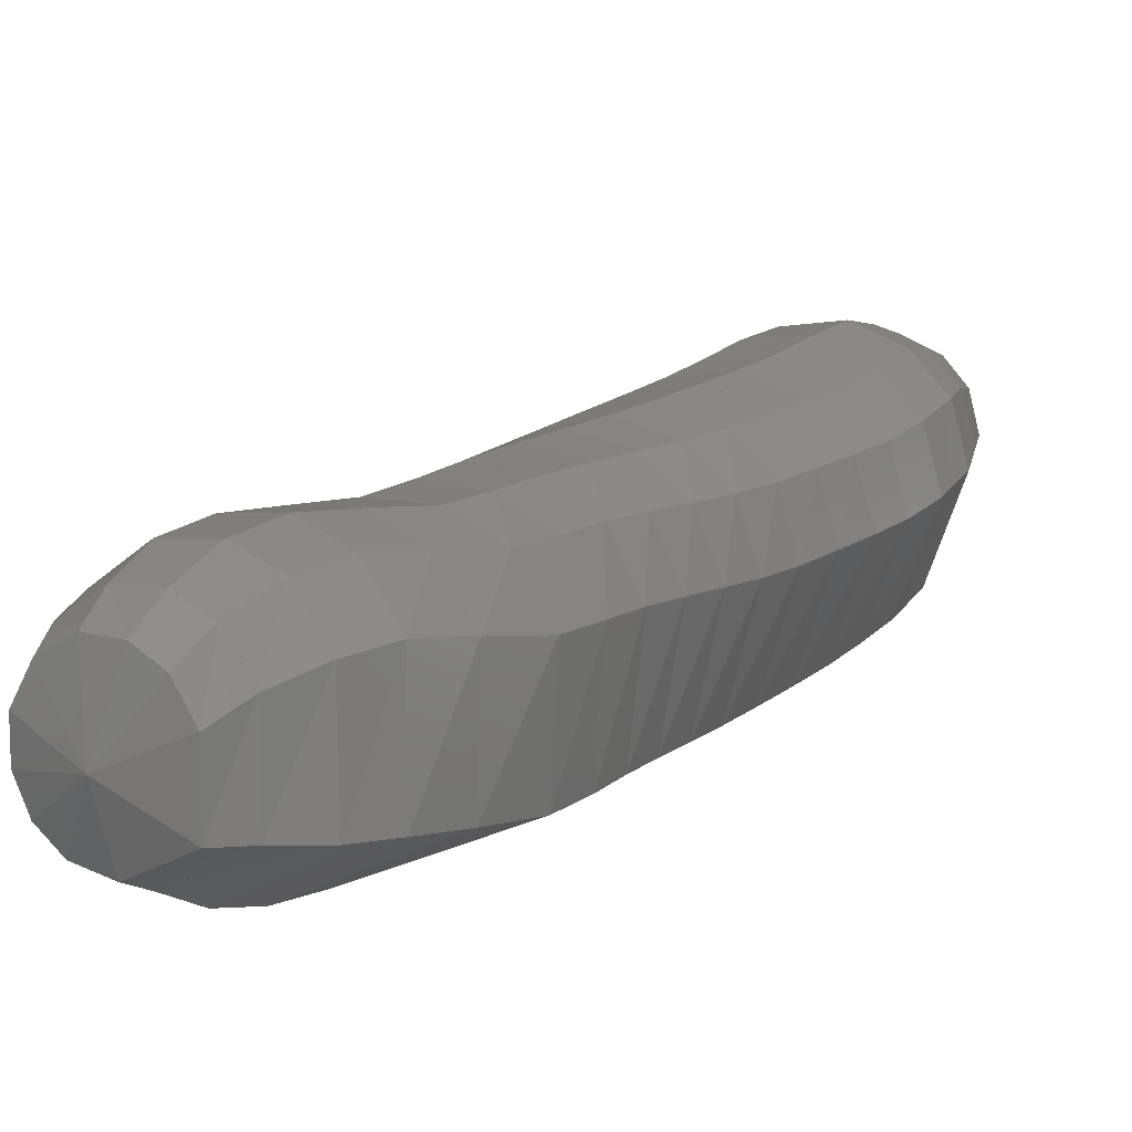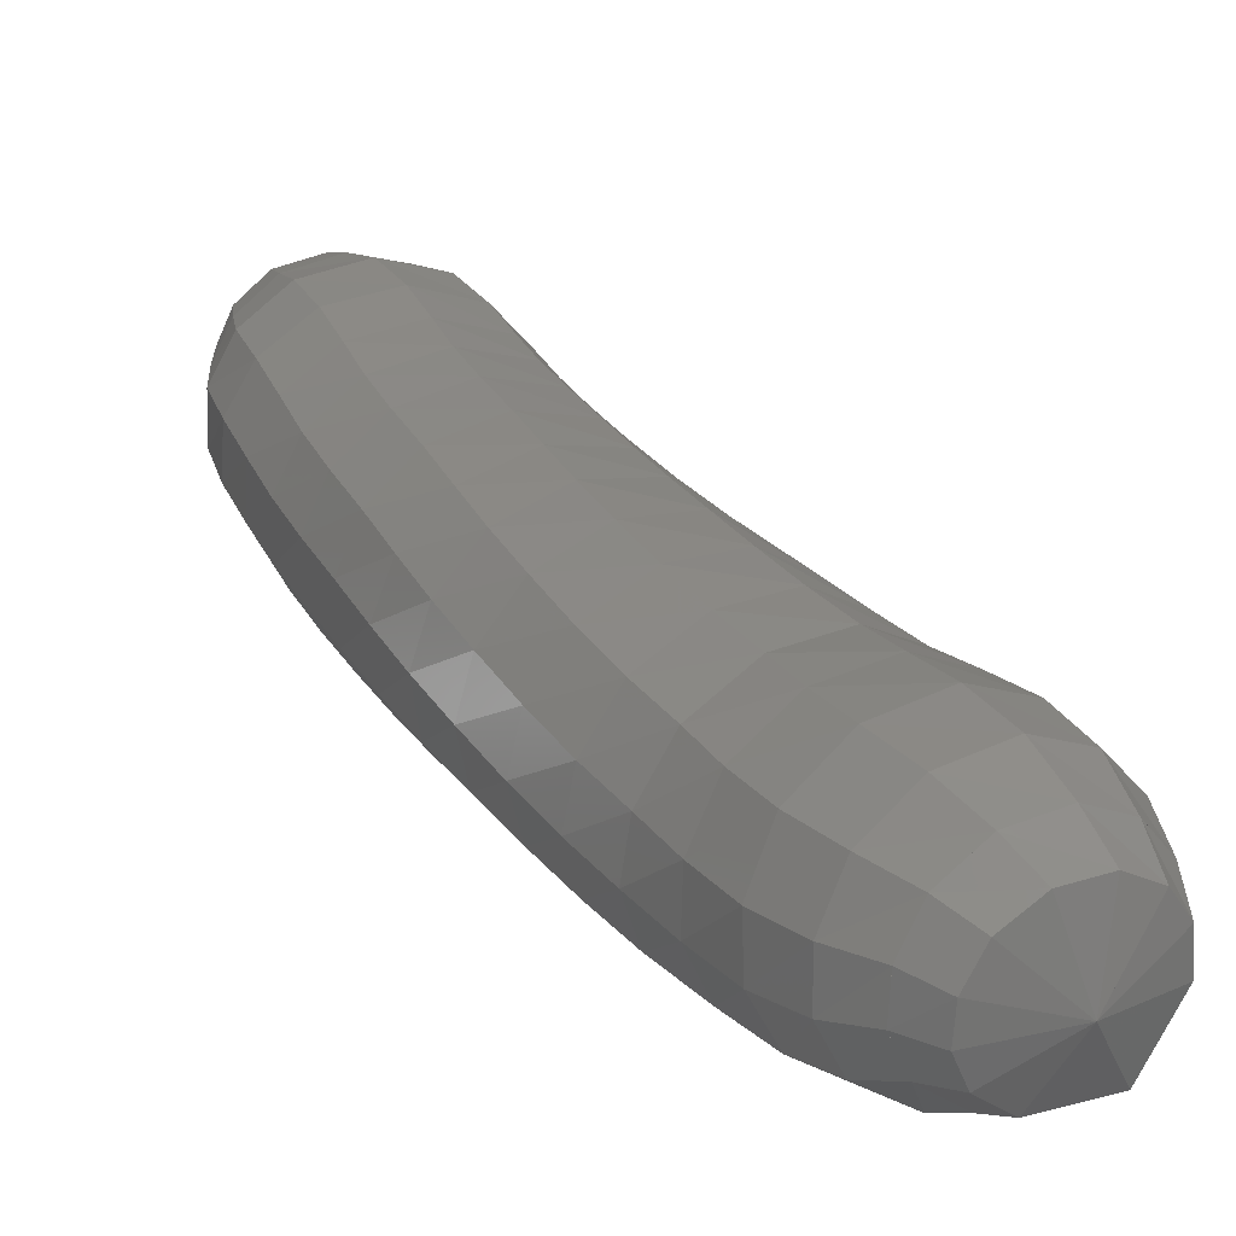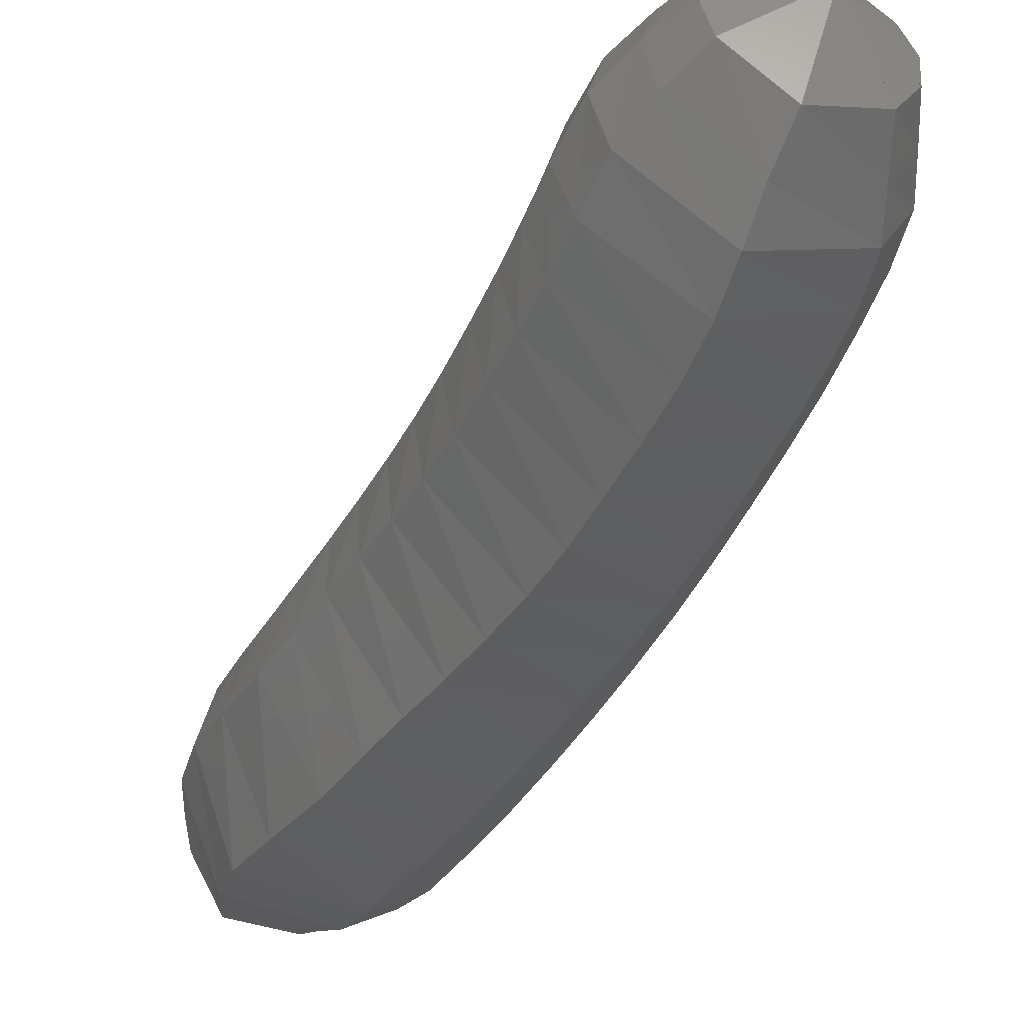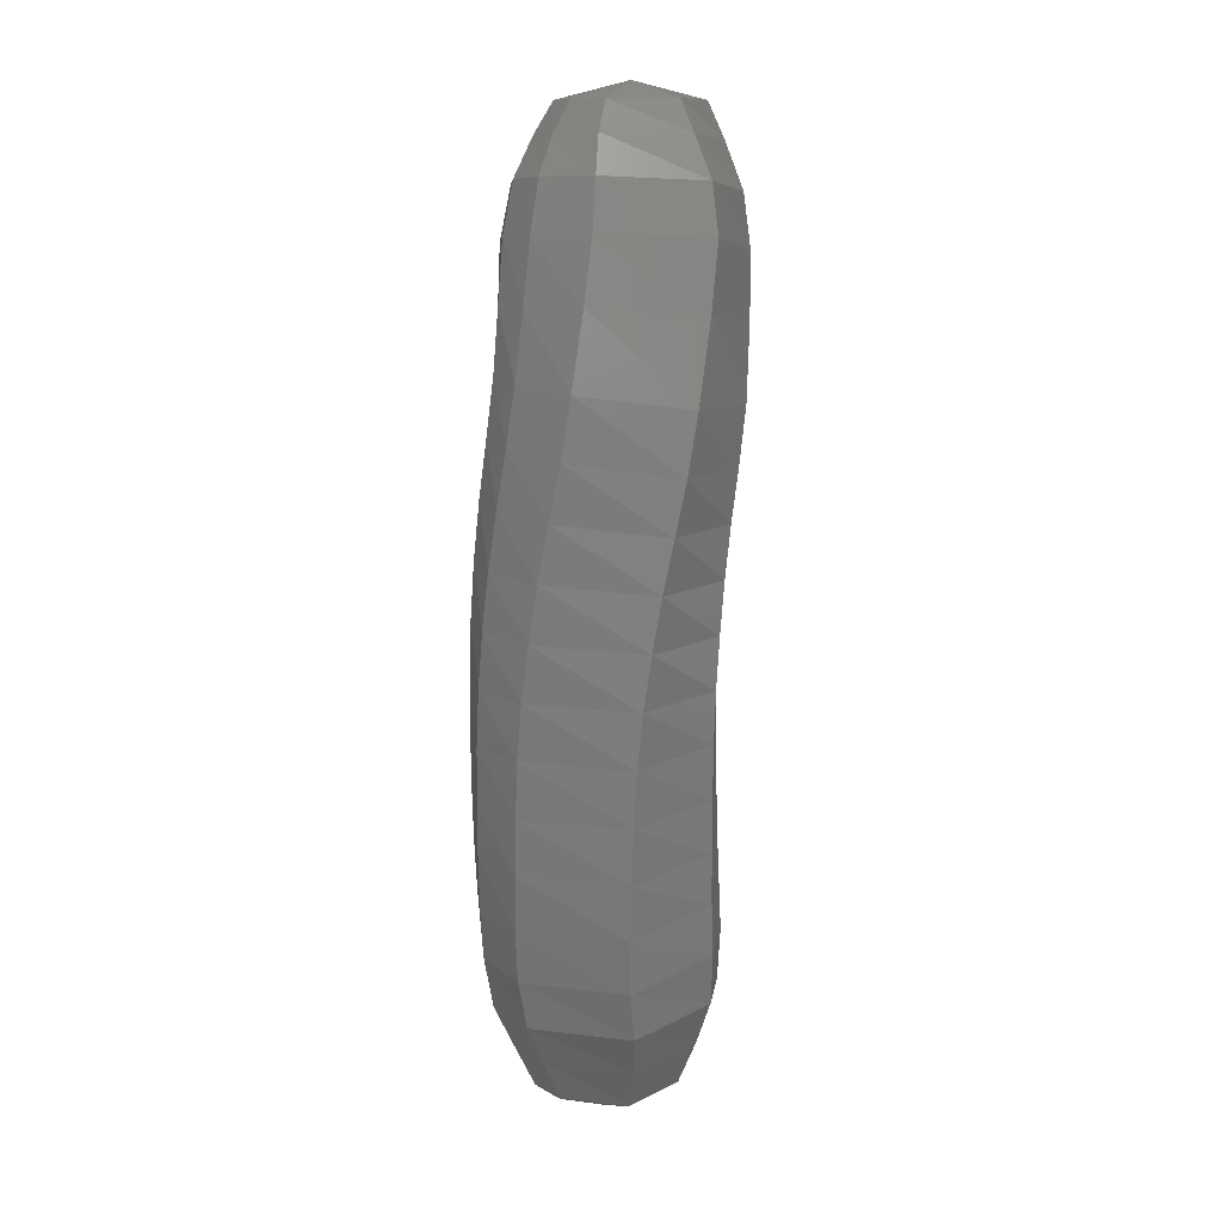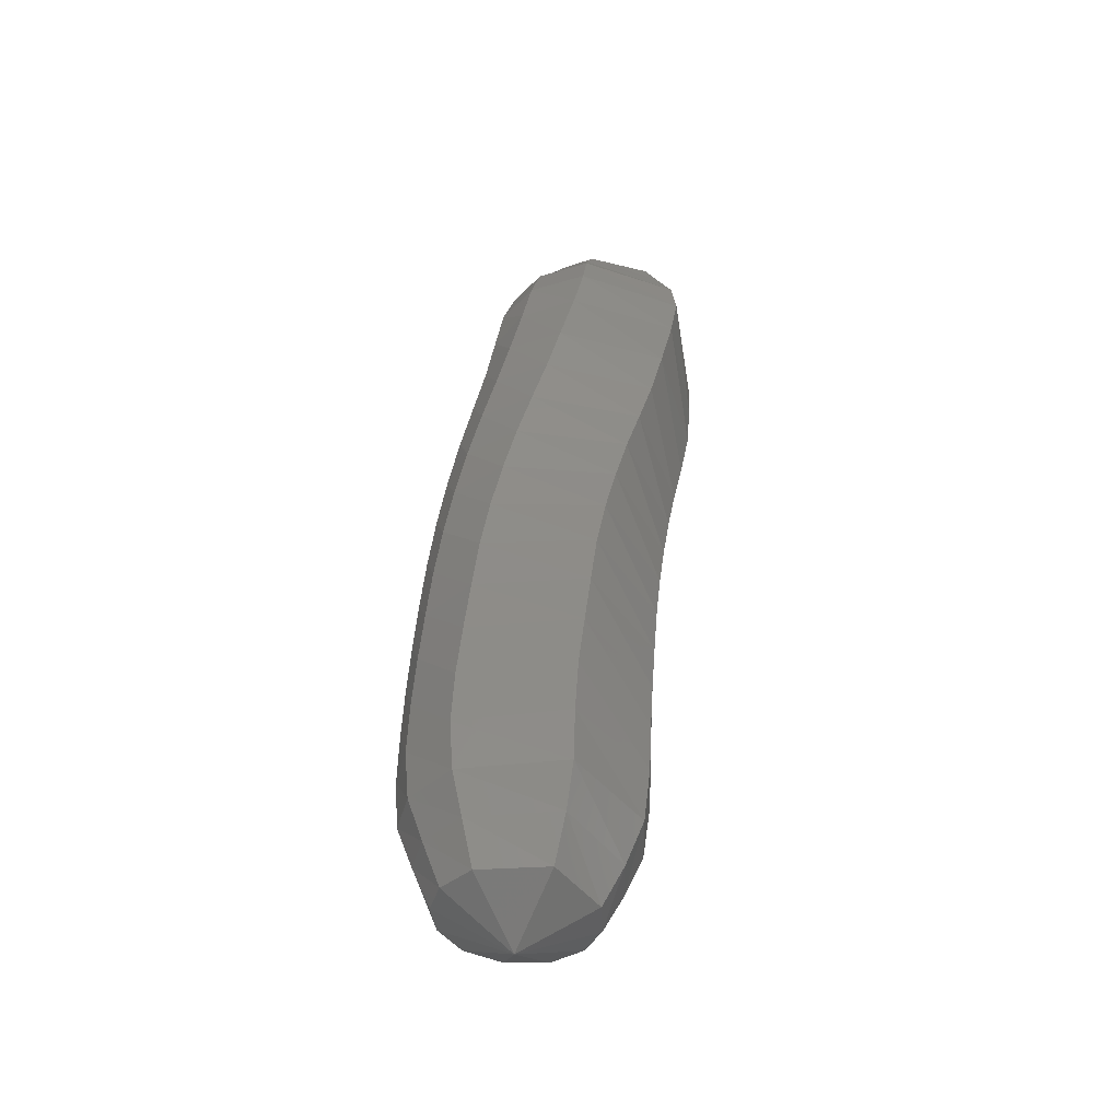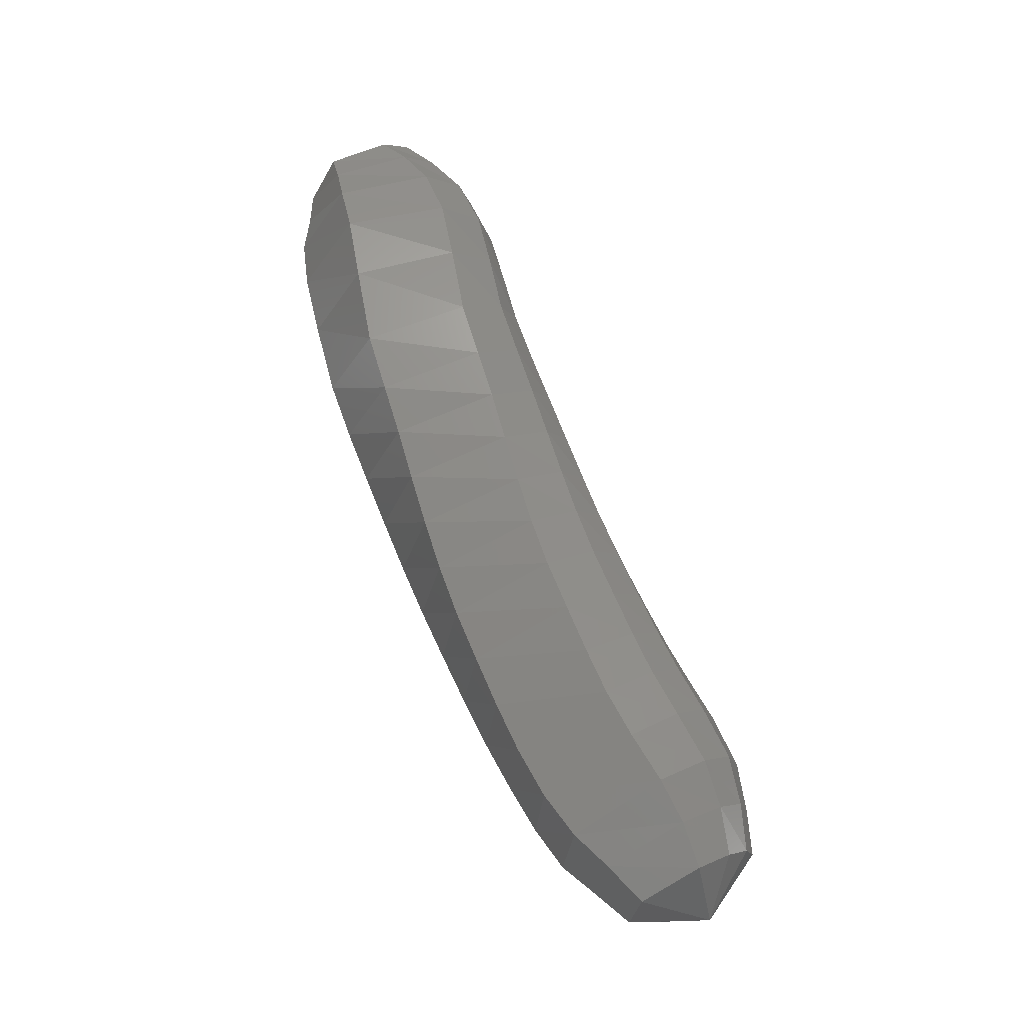
<metadata>
{"format":"stl","ext":"stl","renderer":"f3d","projection":"perspective","resolution":1024,"background":"white","views":[{"elev":-14.6,"azim":-140.5,"up":"+Z"},{"elev":-1.8,"azim":153.3,"up":"+Z"},{"elev":-15.2,"azim":-22.6,"up":"+Z"},{"elev":-13.6,"azim":-174.4,"up":"+Y"},{"elev":-73.8,"azim":176.1,"up":"+Y"},{"elev":-35.4,"azim":-106.7,"up":"+Y"}]}
</metadata>
<code>
# stl→obj: 211 verts, 440 faces
v 72.03 34.58 328.2
v 71.84 34.56 327.6
v 71.56 34.72 327.9
v 71.79 34.76 327.4
v 71.43 34.96 327.8
v 71.77 34.94 327.2
v 71.33 35.19 327.6
v 71.77 35.2 327
v 71.3 35.48 327.4
v 71.76 35.5 326.8
v 71.3 35.77 327.3
v 71.74 35.81 326.6
v 71.29 36.06 327.1
v 71.71 36.13 326.5
v 71.27 36.37 327
v 71.68 36.45 326.3
v 71.25 36.69 326.8
v 71.63 36.76 326.2
v 71.23 37 326.7
v 71.56 37.08 326
v 71.2 37.31 326.6
v 71.49 37.4 325.9
v 71.16 37.63 326.5
v 71.41 37.71 325.8
v 71.11 37.95 326.4
v 71.33 38.02 325.7
v 71.05 38.27 326.3
v 71.25 38.38 325.5
v 71 38.62 326.1
v 71.16 38.9 325.4
v 70.97 39.11 326
v 71.11 39.33 325.3
v 70.95 39.52 326
v 71.14 39.65 325.2
v 70.99 39.85 325.8
v 71.24 39.93 325.2
v 71.09 40.12 325.7
v 71.32 40.14 325.2
v 71.18 40.3 325.5
v 71.62 40.4 325.4
v 71.54 34.83 328.2
v 71.42 35.1 328.1
v 71.3 35.37 327.9
v 71.27 35.67 327.7
v 71.27 35.96 327.6
v 71.27 36.24 327.4
v 71.26 36.54 327.3
v 71.25 36.86 327.2
v 71.25 37.17 327.1
v 71.23 37.48 326.9
v 71.21 37.8 326.8
v 71.18 38.13 326.7
v 71.14 38.45 326.6
v 71.1 38.79 326.5
v 71.1 39.23 326.4
v 71.1 39.63 326.3
v 71.12 39.96 326.1
v 71.18 40.22 325.9
v 71.24 40.39 325.7
v 71.63 34.92 328.3
v 71.54 35.21 328.3
v 71.44 35.5 328.2
v 71.41 35.82 328
v 71.41 36.11 327.8
v 71.42 36.38 327.7
v 71.42 36.67 327.6
v 71.42 36.99 327.4
v 71.42 37.3 327.3
v 71.42 37.6 327.2
v 71.41 37.93 327.1
v 71.4 38.26 326.9
v 71.37 38.58 326.8
v 71.33 38.92 326.6
v 71.35 39.32 326.5
v 71.36 39.7 326.4
v 71.35 40.04 326.3
v 71.37 40.28 326.1
v 71.38 40.45 325.8
v 71.82 34.99 328.5
v 71.78 35.3 328.4
v 71.72 35.61 328.3
v 71.69 35.93 328.2
v 71.7 36.22 328
v 71.71 36.48 327.9
v 71.72 36.77 327.7
v 71.72 37.08 327.6
v 71.73 37.39 327.4
v 71.74 37.7 327.3
v 71.74 38.02 327.2
v 71.73 38.36 327
v 71.7 38.69 326.9
v 71.67 39.02 326.7
v 71.7 39.37 326.6
v 71.71 39.74 326.5
v 71.68 40.08 326.3
v 71.64 40.32 326.1
v 71.59 40.49 325.9
v 72.08 35.01 328.5
v 72.1 35.32 328.4
v 72.1 35.64 328.4
v 72.09 35.96 328.2
v 72.1 36.25 328.1
v 72.12 36.51 327.9
v 72.13 36.79 327.8
v 72.13 37.11 327.6
v 72.14 37.42 327.4
v 72.15 37.72 327.3
v 72.15 38.05 327.1
v 72.13 38.39 326.9
v 72.1 38.71 326.8
v 72.06 39.04 326.6
v 72.09 39.36 326.5
v 72.09 39.72 326.4
v 72.03 40.06 326.2
v 71.93 40.3 326
v 71.84 40.47 325.8
v 72.32 34.98 328.4
v 72.4 35.27 328.3
v 72.45 35.58 328.3
v 72.46 35.9 328.1
v 72.47 36.18 327.9
v 72.49 36.45 327.8
v 72.49 36.74 327.6
v 72.49 37.05 327.5
v 72.49 37.36 327.3
v 72.49 37.67 327.1
v 72.48 37.99 326.9
v 72.45 38.33 326.7
v 72.41 38.65 326.5
v 72.36 38.98 326.4
v 72.36 39.3 326.2
v 72.36 39.65 326.1
v 72.28 39.99 326
v 72.15 40.23 325.8
v 72.02 40.41 325.7
v 72.47 34.89 328.2
v 72.58 35.17 328.2
v 72.67 35.46 328.1
v 72.7 35.77 327.9
v 72.7 36.05 327.7
v 72.71 36.33 327.6
v 72.71 36.62 327.4
v 72.7 36.94 327.2
v 72.69 37.25 327
v 72.67 37.56 326.8
v 72.64 37.88 326.6
v 72.6 38.21 326.4
v 72.54 38.53 326.2
v 72.49 38.86 326.1
v 72.47 39.2 325.9
v 72.44 39.56 325.8
v 72.36 39.89 325.7
v 72.22 40.15 325.6
v 72.09 40.33 325.5
v 72.52 34.8 328.1
v 72.64 35.07 327.9
v 72.75 35.32 327.8
v 72.79 35.62 327.7
v 72.79 35.91 327.5
v 72.79 36.19 327.3
v 72.78 36.49 327.1
v 72.76 36.81 326.9
v 72.74 37.12 326.7
v 72.71 37.43 326.6
v 72.66 37.75 326.4
v 72.6 38.08 326.2
v 72.54 38.4 326
v 72.47 38.73 325.8
v 72.42 39.09 325.6
v 72.38 39.46 325.5
v 72.31 39.79 325.4
v 72.19 40.06 325.4
v 72.07 40.25 325.3
v 72.47 34.7 327.9
v 72.59 34.95 327.7
v 72.69 35.17 327.6
v 72.73 35.46 327.4
v 72.73 35.75 327.2
v 72.72 36.04 327
v 72.7 36.35 326.8
v 72.68 36.67 326.7
v 72.64 36.98 326.5
v 72.6 37.29 326.3
v 72.54 37.61 326.1
v 72.46 37.93 325.9
v 72.38 38.25 325.7
v 72.31 38.59 325.6
v 72.24 39 325.4
v 72.19 39.38 325.3
v 72.13 39.71 325.2
v 72.05 39.98 325.2
v 71.96 40.18 325.2
v 72.29 34.61 327.7
v 72.37 34.83 327.5
v 72.44 35.03 327.3
v 72.48 35.29 327.1
v 72.47 35.59 326.9
v 72.45 35.89 326.8
v 72.42 36.21 326.6
v 72.4 36.53 326.4
v 72.35 36.84 326.2
v 72.29 37.16 326.1
v 72.22 37.47 325.9
v 72.13 37.79 325.7
v 72.04 38.1 325.6
v 71.96 38.45 325.4
v 71.88 38.91 325.2
v 71.81 39.31 325.1
v 71.79 39.64 325.1
v 71.78 39.92 325.1
v 71.74 40.12 325.1
f 1 1 2
f 2 1 3
f 2 3 4
f 4 3 5
f 4 5 6
f 6 5 7
f 6 7 8
f 8 7 9
f 8 9 10
f 10 9 11
f 10 11 12
f 12 11 13
f 12 13 14
f 14 13 15
f 14 15 16
f 16 15 17
f 16 17 18
f 18 17 19
f 18 19 20
f 20 19 21
f 20 21 22
f 22 21 23
f 22 23 24
f 24 23 25
f 24 25 26
f 26 25 27
f 26 27 28
f 28 27 29
f 28 29 30
f 30 29 31
f 30 31 32
f 32 31 33
f 32 33 34
f 34 33 35
f 34 35 36
f 36 35 37
f 36 37 38
f 38 37 39
f 38 39 40
f 40 39 40
f 1 1 3
f 3 1 41
f 3 41 5
f 5 41 42
f 5 42 7
f 7 42 43
f 7 43 9
f 9 43 44
f 9 44 11
f 11 44 45
f 11 45 13
f 13 45 46
f 13 46 15
f 15 46 47
f 15 47 17
f 17 47 48
f 17 48 19
f 19 48 49
f 19 49 21
f 21 49 50
f 21 50 23
f 23 50 51
f 23 51 25
f 25 51 52
f 25 52 27
f 27 52 53
f 27 53 29
f 29 53 54
f 29 54 31
f 31 54 55
f 31 55 33
f 33 55 56
f 33 56 35
f 35 56 57
f 35 57 37
f 37 57 58
f 37 58 39
f 39 58 59
f 39 59 40
f 40 59 40
f 1 1 41
f 41 1 60
f 41 60 42
f 42 60 61
f 42 61 43
f 43 61 62
f 43 62 44
f 44 62 63
f 44 63 45
f 45 63 64
f 45 64 46
f 46 64 65
f 46 65 47
f 47 65 66
f 47 66 48
f 48 66 67
f 48 67 49
f 49 67 68
f 49 68 50
f 50 68 69
f 50 69 51
f 51 69 70
f 51 70 52
f 52 70 71
f 52 71 53
f 53 71 72
f 53 72 54
f 54 72 73
f 54 73 55
f 55 73 74
f 55 74 56
f 56 74 75
f 56 75 57
f 57 75 76
f 57 76 58
f 58 76 77
f 58 77 59
f 59 77 78
f 59 78 40
f 40 78 40
f 1 1 60
f 60 1 79
f 60 79 61
f 61 79 80
f 61 80 62
f 62 80 81
f 62 81 63
f 63 81 82
f 63 82 64
f 64 82 83
f 64 83 65
f 65 83 84
f 65 84 66
f 66 84 85
f 66 85 67
f 67 85 86
f 67 86 68
f 68 86 87
f 68 87 69
f 69 87 88
f 69 88 70
f 70 88 89
f 70 89 71
f 71 89 90
f 71 90 72
f 72 90 91
f 72 91 73
f 73 91 92
f 73 92 74
f 74 92 93
f 74 93 75
f 75 93 94
f 75 94 76
f 76 94 95
f 76 95 77
f 77 95 96
f 77 96 78
f 78 96 97
f 78 97 40
f 40 97 40
f 1 1 79
f 79 1 98
f 79 98 80
f 80 98 99
f 80 99 81
f 81 99 100
f 81 100 82
f 82 100 101
f 82 101 83
f 83 101 102
f 83 102 84
f 84 102 103
f 84 103 85
f 85 103 104
f 85 104 86
f 86 104 105
f 86 105 87
f 87 105 106
f 87 106 88
f 88 106 107
f 88 107 89
f 89 107 108
f 89 108 90
f 90 108 109
f 90 109 91
f 91 109 110
f 91 110 92
f 92 110 111
f 92 111 93
f 93 111 112
f 93 112 94
f 94 112 113
f 94 113 95
f 95 113 114
f 95 114 96
f 96 114 115
f 96 115 97
f 97 115 116
f 97 116 40
f 40 116 40
f 1 1 98
f 98 1 117
f 98 117 99
f 99 117 118
f 99 118 100
f 100 118 119
f 100 119 101
f 101 119 120
f 101 120 102
f 102 120 121
f 102 121 103
f 103 121 122
f 103 122 104
f 104 122 123
f 104 123 105
f 105 123 124
f 105 124 106
f 106 124 125
f 106 125 107
f 107 125 126
f 107 126 108
f 108 126 127
f 108 127 109
f 109 127 128
f 109 128 110
f 110 128 129
f 110 129 111
f 111 129 130
f 111 130 112
f 112 130 131
f 112 131 113
f 113 131 132
f 113 132 114
f 114 132 133
f 114 133 115
f 115 133 134
f 115 134 116
f 116 134 135
f 116 135 40
f 40 135 40
f 1 1 117
f 117 1 136
f 117 136 118
f 118 136 137
f 118 137 119
f 119 137 138
f 119 138 120
f 120 138 139
f 120 139 121
f 121 139 140
f 121 140 122
f 122 140 141
f 122 141 123
f 123 141 142
f 123 142 124
f 124 142 143
f 124 143 125
f 125 143 144
f 125 144 126
f 126 144 145
f 126 145 127
f 127 145 146
f 127 146 128
f 128 146 147
f 128 147 129
f 129 147 148
f 129 148 130
f 130 148 149
f 130 149 131
f 131 149 150
f 131 150 132
f 132 150 151
f 132 151 133
f 133 151 152
f 133 152 134
f 134 152 153
f 134 153 135
f 135 153 154
f 135 154 40
f 40 154 40
f 1 1 136
f 136 1 155
f 136 155 137
f 137 155 156
f 137 156 138
f 138 156 157
f 138 157 139
f 139 157 158
f 139 158 140
f 140 158 159
f 140 159 141
f 141 159 160
f 141 160 142
f 142 160 161
f 142 161 143
f 143 161 162
f 143 162 144
f 144 162 163
f 144 163 145
f 145 163 164
f 145 164 146
f 146 164 165
f 146 165 147
f 147 165 166
f 147 166 148
f 148 166 167
f 148 167 149
f 149 167 168
f 149 168 150
f 150 168 169
f 150 169 151
f 151 169 170
f 151 170 152
f 152 170 171
f 152 171 153
f 153 171 172
f 153 172 154
f 154 172 173
f 154 173 40
f 40 173 40
f 1 1 155
f 155 1 174
f 155 174 156
f 156 174 175
f 156 175 157
f 157 175 176
f 157 176 158
f 158 176 177
f 158 177 159
f 159 177 178
f 159 178 160
f 160 178 179
f 160 179 161
f 161 179 180
f 161 180 162
f 162 180 181
f 162 181 163
f 163 181 182
f 163 182 164
f 164 182 183
f 164 183 165
f 165 183 184
f 165 184 166
f 166 184 185
f 166 185 167
f 167 185 186
f 167 186 168
f 168 186 187
f 168 187 169
f 169 187 188
f 169 188 170
f 170 188 189
f 170 189 171
f 171 189 190
f 171 190 172
f 172 190 191
f 172 191 173
f 173 191 192
f 173 192 40
f 40 192 40
f 1 1 174
f 174 1 193
f 174 193 175
f 175 193 194
f 175 194 176
f 176 194 195
f 176 195 177
f 177 195 196
f 177 196 178
f 178 196 197
f 178 197 179
f 179 197 198
f 179 198 180
f 180 198 199
f 180 199 181
f 181 199 200
f 181 200 182
f 182 200 201
f 182 201 183
f 183 201 202
f 183 202 184
f 184 202 203
f 184 203 185
f 185 203 204
f 185 204 186
f 186 204 205
f 186 205 187
f 187 205 206
f 187 206 188
f 188 206 207
f 188 207 189
f 189 207 208
f 189 208 190
f 190 208 209
f 190 209 191
f 191 209 210
f 191 210 192
f 192 210 211
f 192 211 40
f 40 211 40
f 1 1 193
f 193 1 2
f 193 2 194
f 194 2 4
f 194 4 195
f 195 4 6
f 195 6 196
f 196 6 8
f 196 8 197
f 197 8 10
f 197 10 198
f 198 10 12
f 198 12 199
f 199 12 14
f 199 14 200
f 200 14 16
f 200 16 201
f 201 16 18
f 201 18 202
f 202 18 20
f 202 20 203
f 203 20 22
f 203 22 204
f 204 22 24
f 204 24 205
f 205 24 26
f 205 26 206
f 206 26 28
f 206 28 207
f 207 28 30
f 207 30 208
f 208 30 32
f 208 32 209
f 209 32 34
f 209 34 210
f 210 34 36
f 210 36 211
f 211 36 38
f 211 38 40
f 40 38 40

</code>
